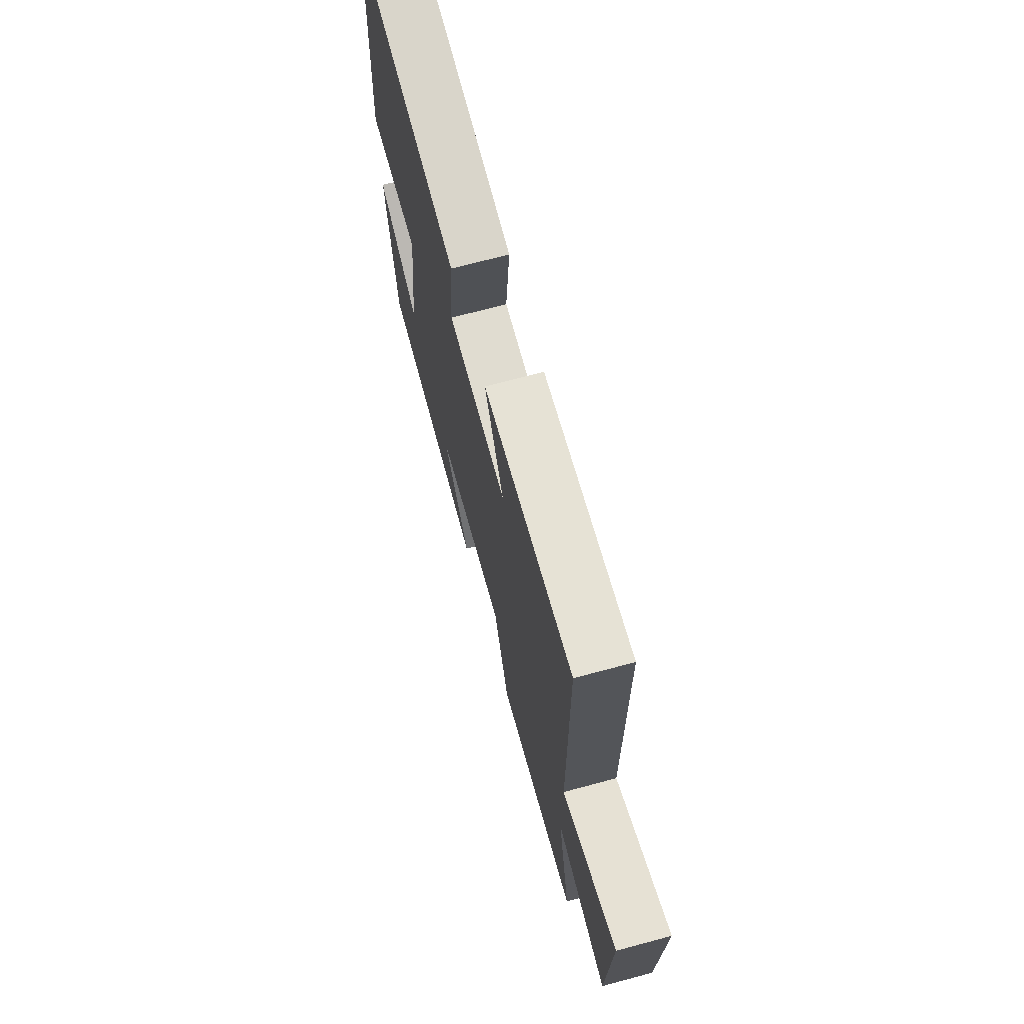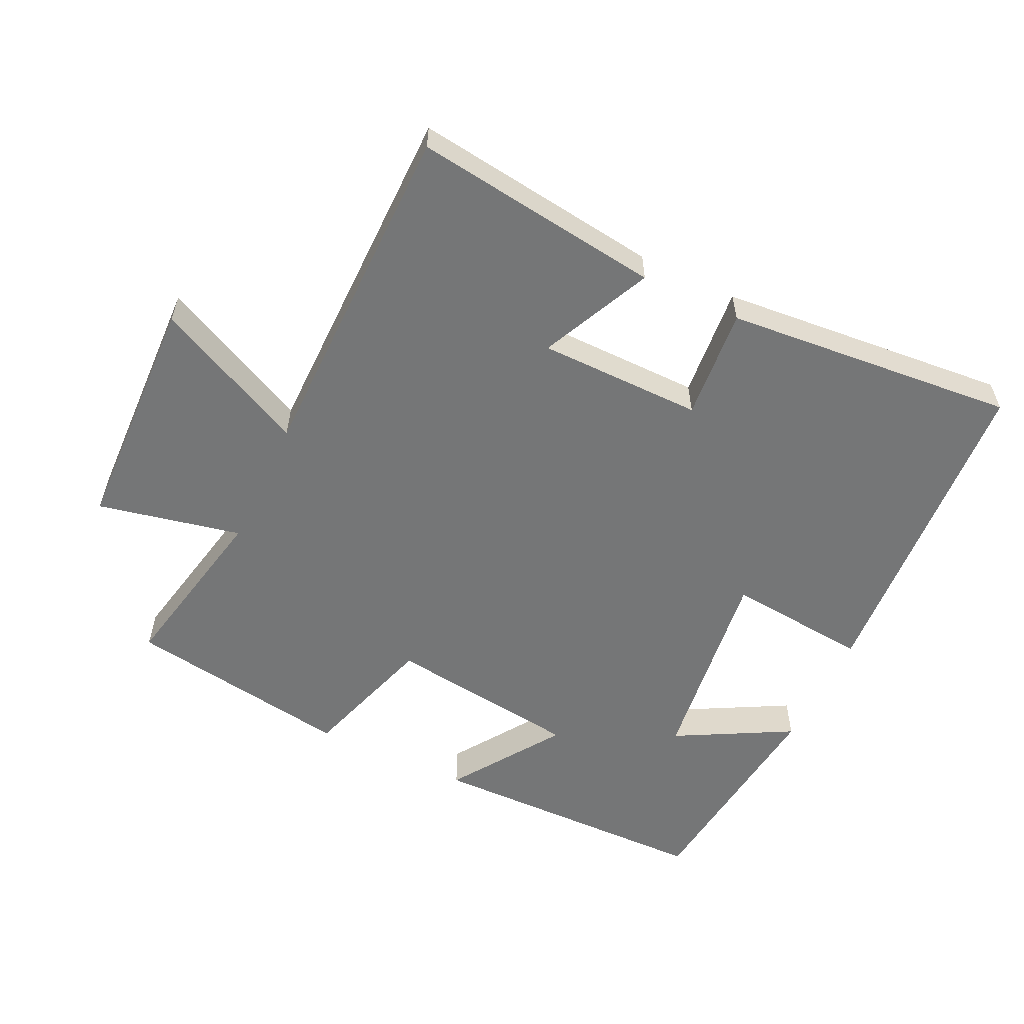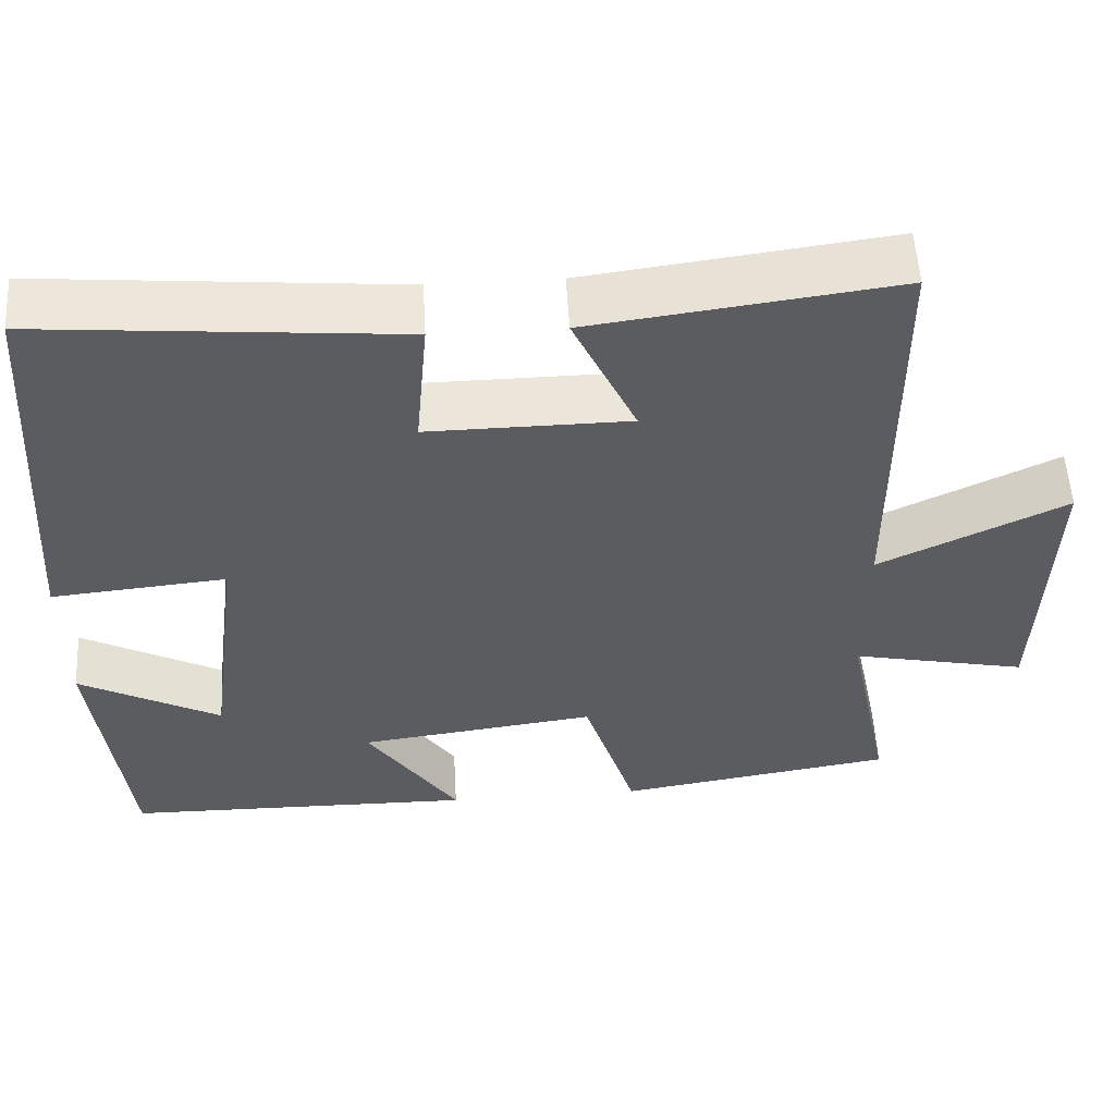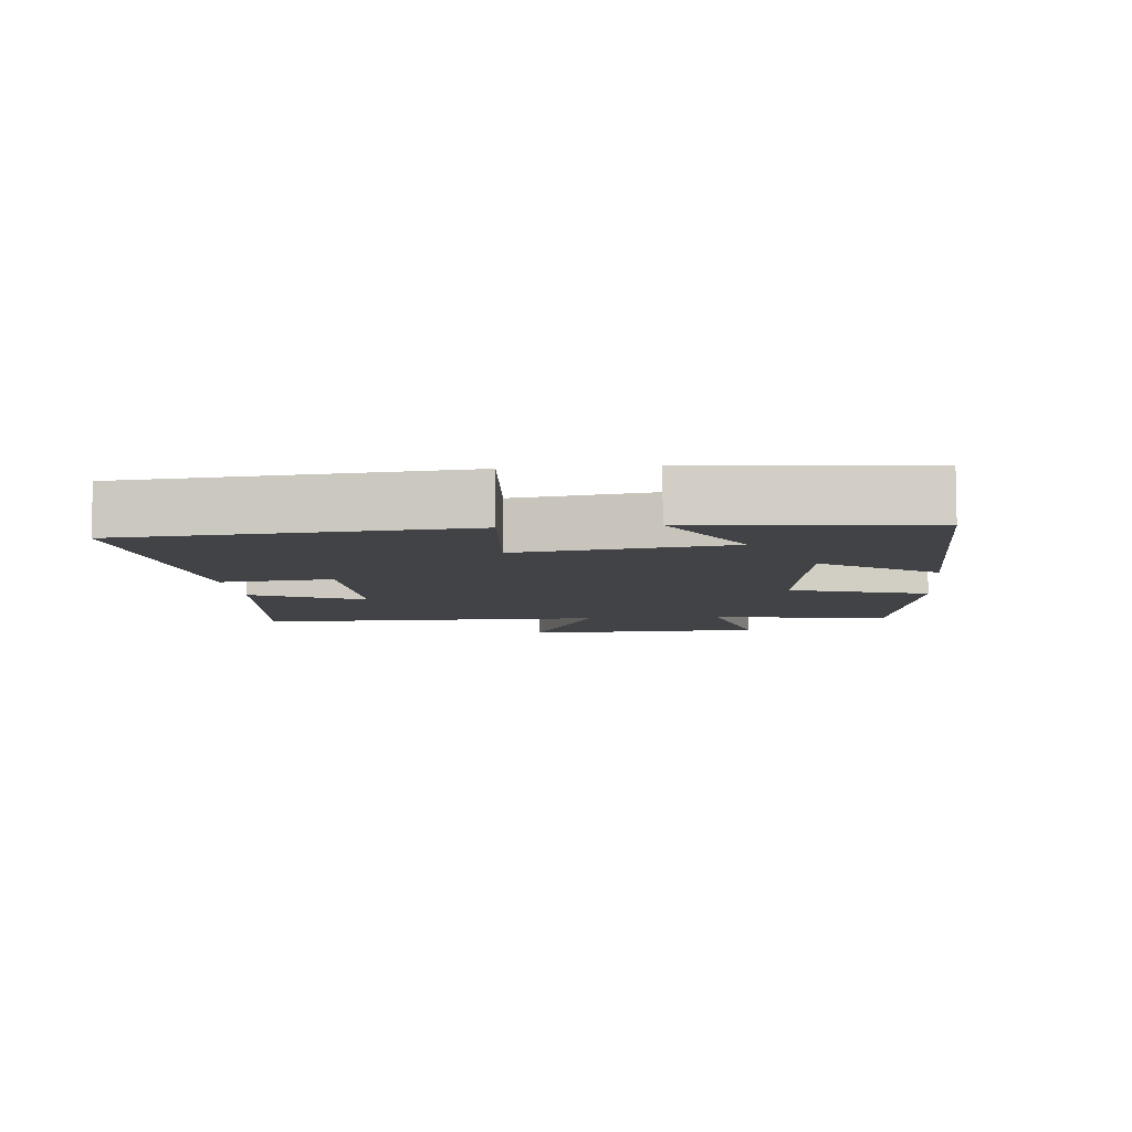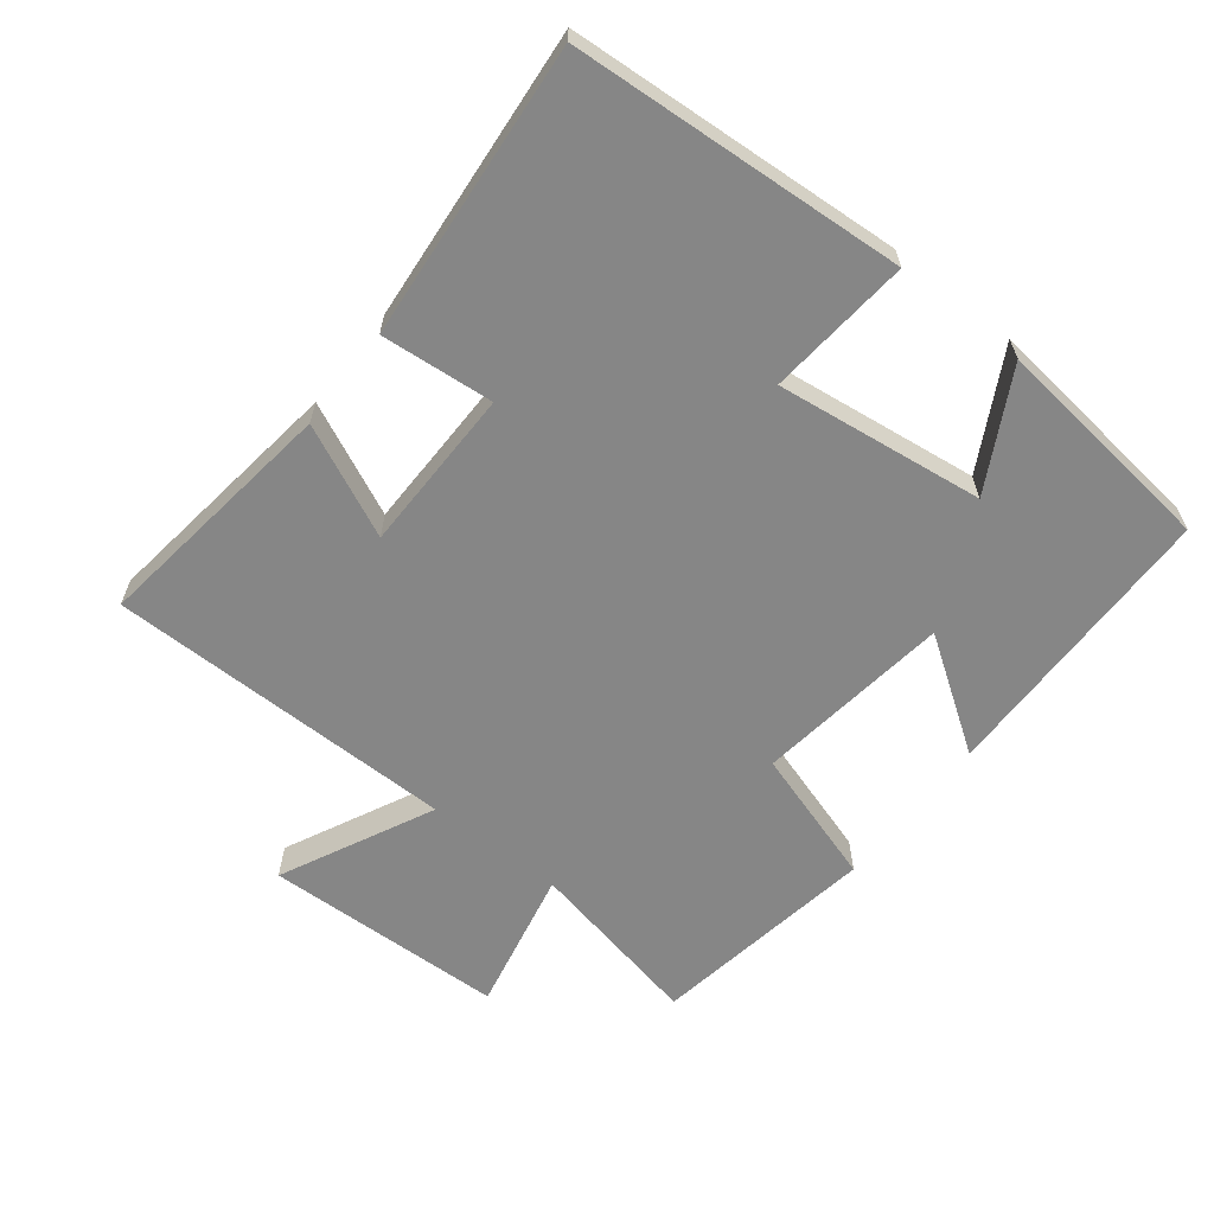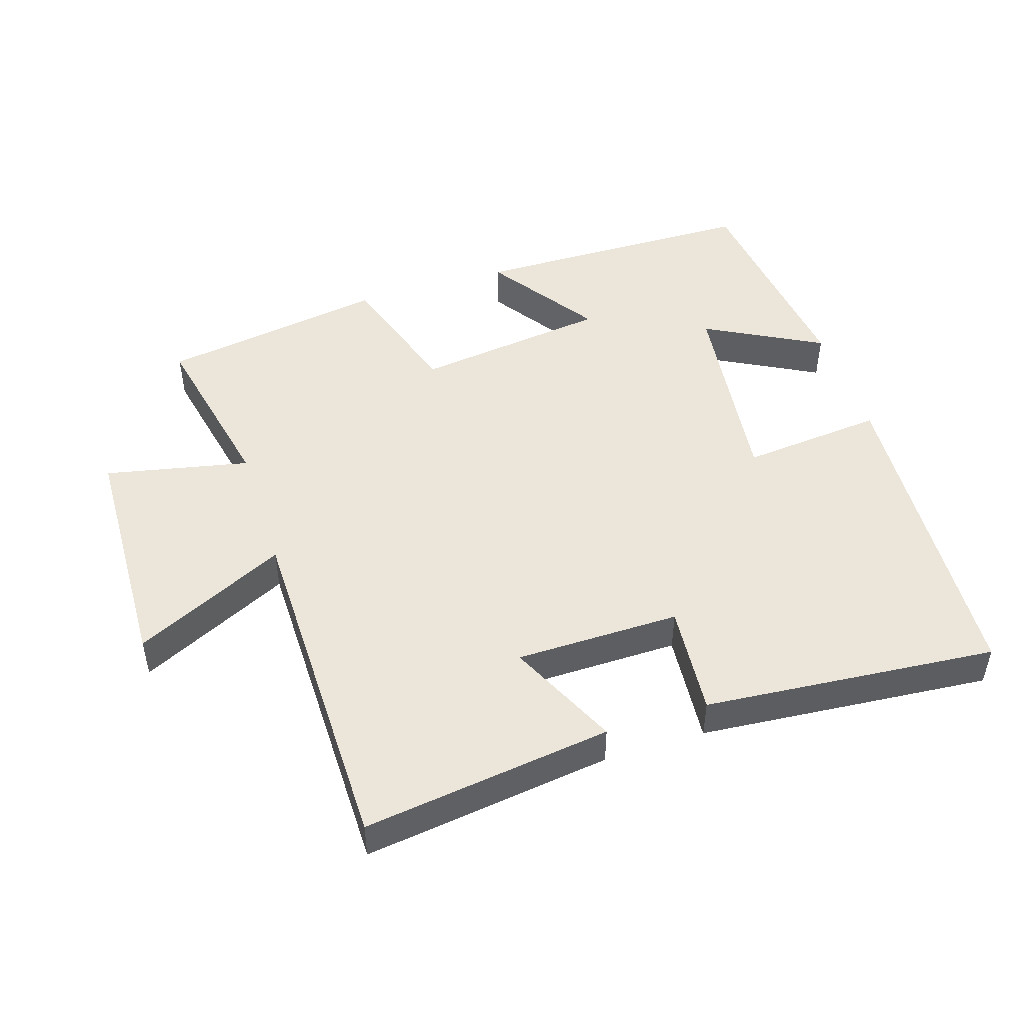
<metadata>
{"format":"obj","ext":"obj","renderer":"f3d","projection":"perspective","resolution":1024,"background":"white","views":[{"elev":70.1,"azim":-105.0,"up":"+Z"},{"elev":-56.7,"azim":-25.5,"up":"+Y"},{"elev":55.0,"azim":176.7,"up":"+Z"},{"elev":-7.5,"azim":96.1,"up":"+Y"},{"elev":-62.1,"azim":51.9,"up":"+Y"},{"elev":47.9,"azim":-17.9,"up":"+Y"}]}
</metadata>
<code>
v 0.461 0.07 -0.493
v 0.029 0.07 -0.5
v 0.141 0.07 -0.334
v -0.151 0.07 -0.296
v -0.215 0.07 -0.5
v -0.555 0.07 -0.446
v -0.5 0.07 -0.179
v -0.716 0.07 -0.225
v -0.728 0.07 0.137
v -0.5 0.07 0.027
v -0.497 0.07 0.549
v -0.125 0.07 0.5
v -0.202 0.07 0.334
v 0.044 0.07 0.332
v 0.029 0.07 0.5
v 0.467 0.07 0.539
v 0.5 0.07 0.042
v 0.286 0.07 0.062
v 0.326 0.07 -0.248
v 0.5 0.07 -0.154
v 0.461 0 -0.493
v 0.029 0 -0.5
v 0.141 0 -0.334
v -0.151 0 -0.296
v -0.215 0 -0.5
v -0.555 0 -0.446
v -0.5 0 -0.179
v -0.716 0 -0.225
v -0.728 0 0.137
v -0.5 0 0.027
v -0.497 0 0.549
v -0.125 0 0.5
v -0.202 0 0.334
v 0.044 0 0.332
v 0.029 0 0.5
v 0.467 0 0.539
v 0.5 0 0.042
v 0.286 0 0.062
v 0.326 0 -0.248
v 0.5 0 -0.154
f 19 20 1 2
f 15 16 17 18
f 14 15 18 19
f 13 14 19
f 10 11 12 13
f 10 13 19
f 7 8 9 10
f 7 10 19
f 4 5 6 7
f 3 4 7 19
f 2 3 19
f 22 21 40 39
f 38 37 36 35
f 39 38 35 34
f 39 34 33
f 33 32 31 30
f 39 33 30
f 30 29 28 27
f 39 30 27
f 27 26 25 24
f 39 27 24 23
f 39 23 22
f 1 21 22 2
f 2 22 23 3
f 3 23 24 4
f 4 24 25 5
f 5 25 26 6
f 6 26 27 7
f 7 27 28 8
f 8 28 29 9
f 9 29 30 10
f 10 30 31 11
f 11 31 32 12
f 12 32 33 13
f 13 33 34 14
f 14 34 35 15
f 15 35 36 16
f 16 36 37 17
f 17 37 38 18
f 18 38 39 19
f 19 39 40 20
f 20 40 21 1

</code>
